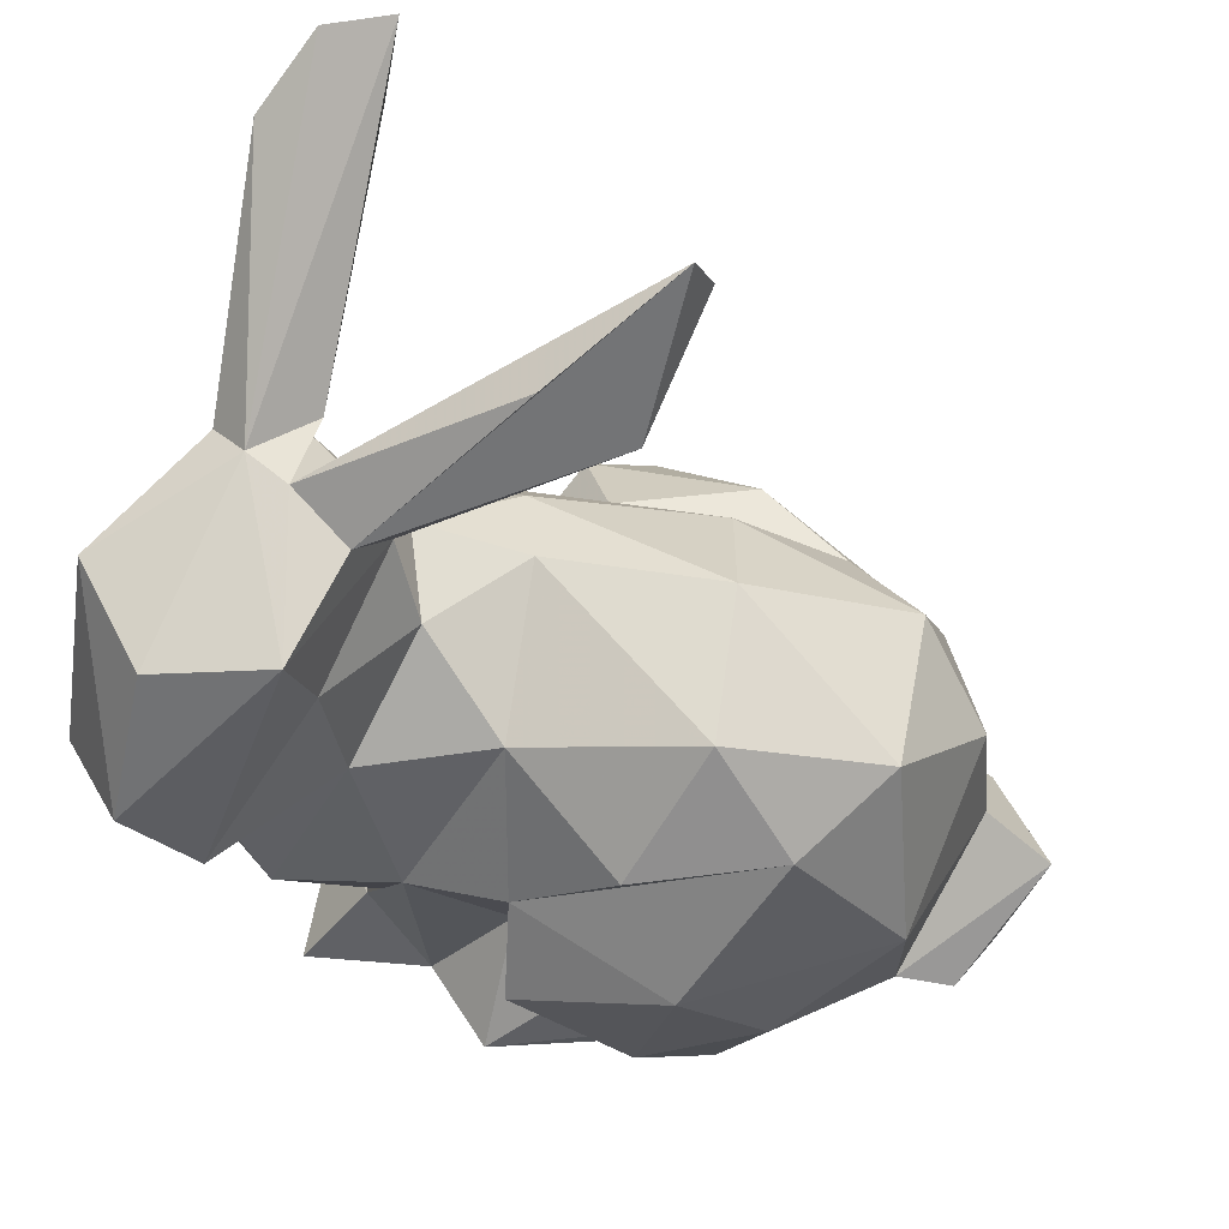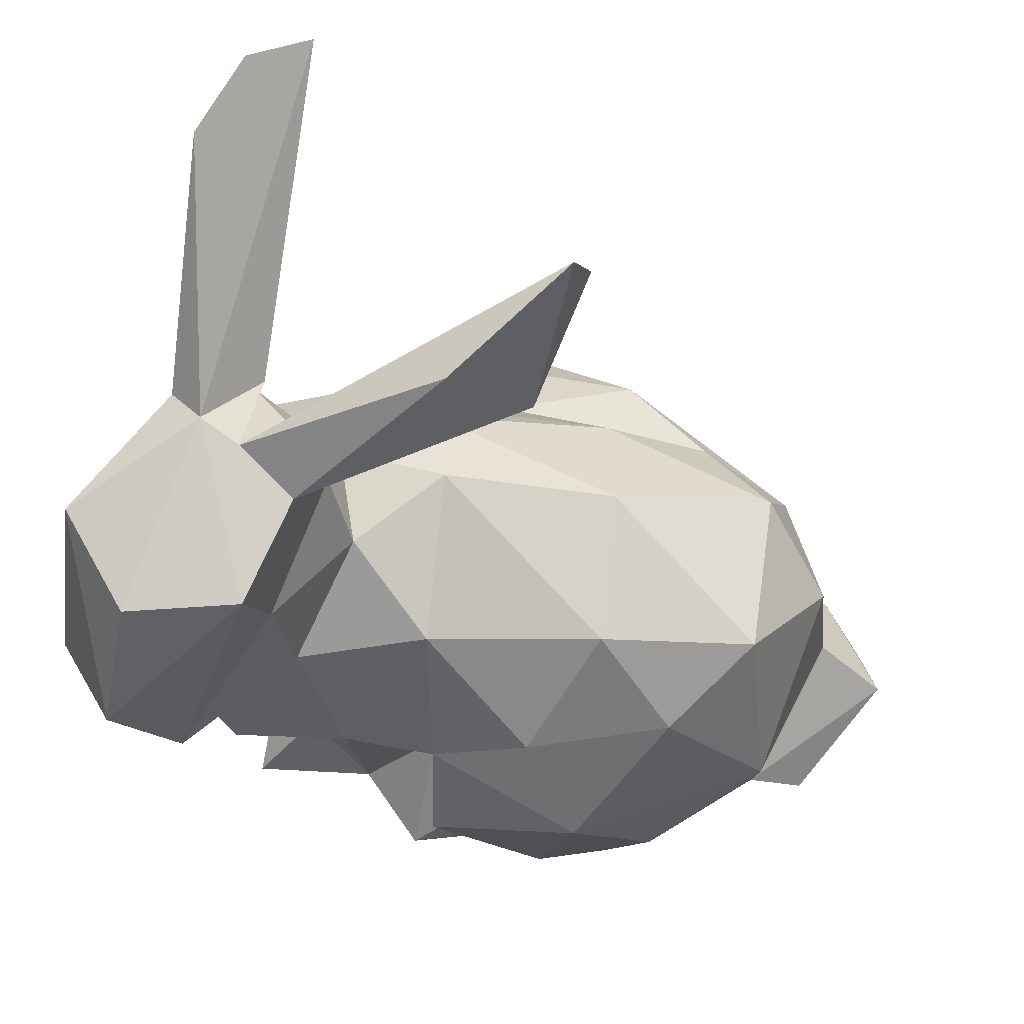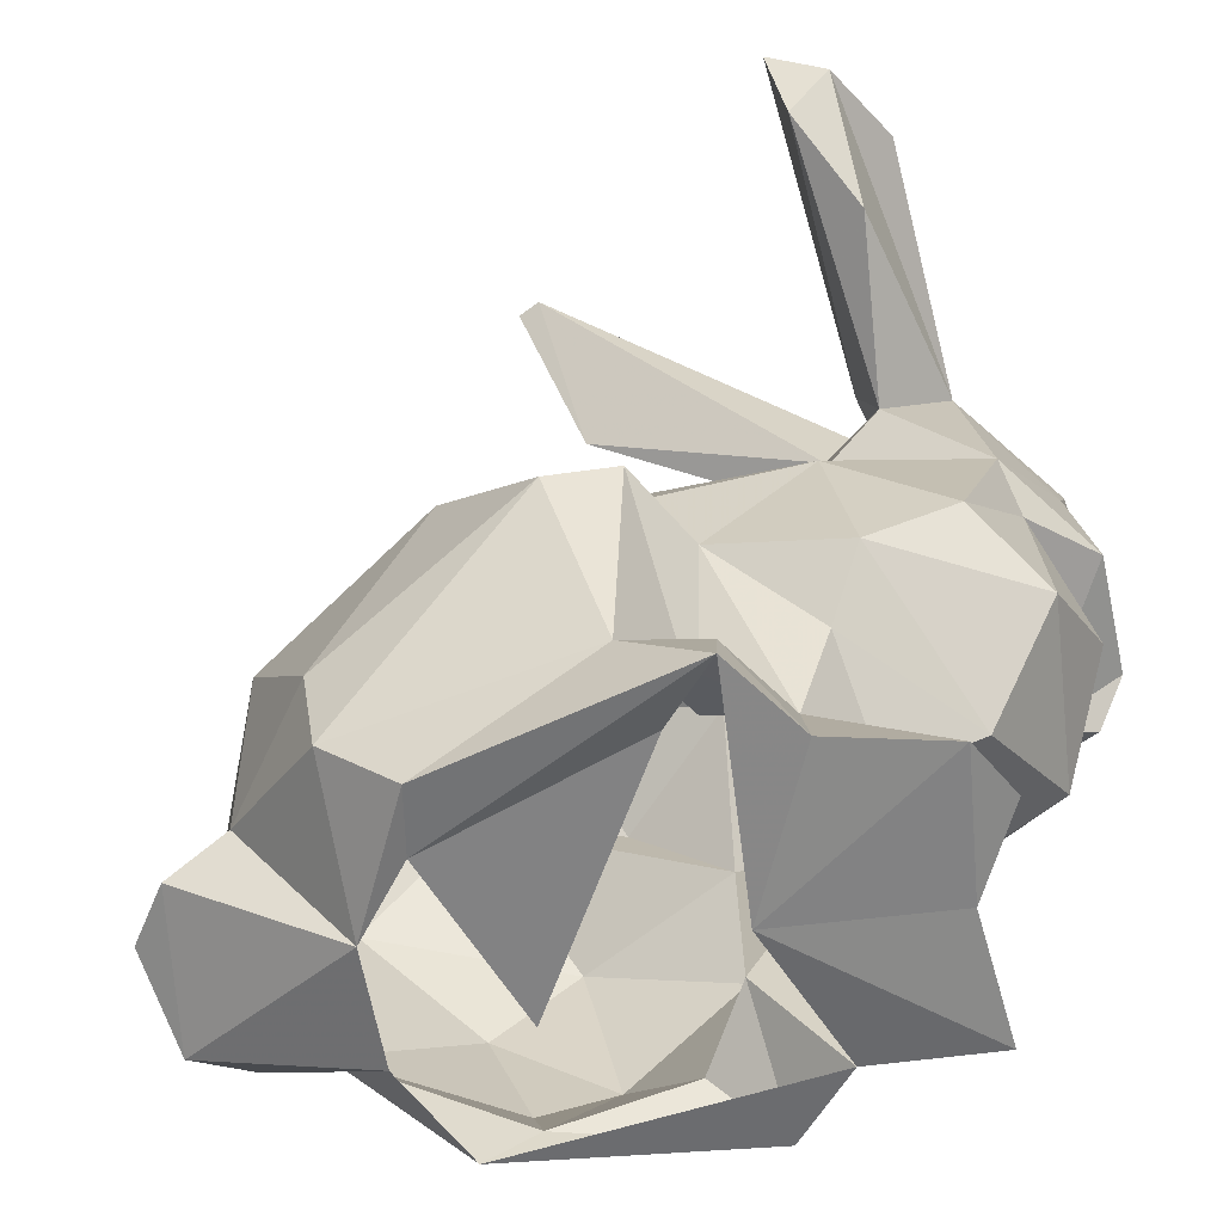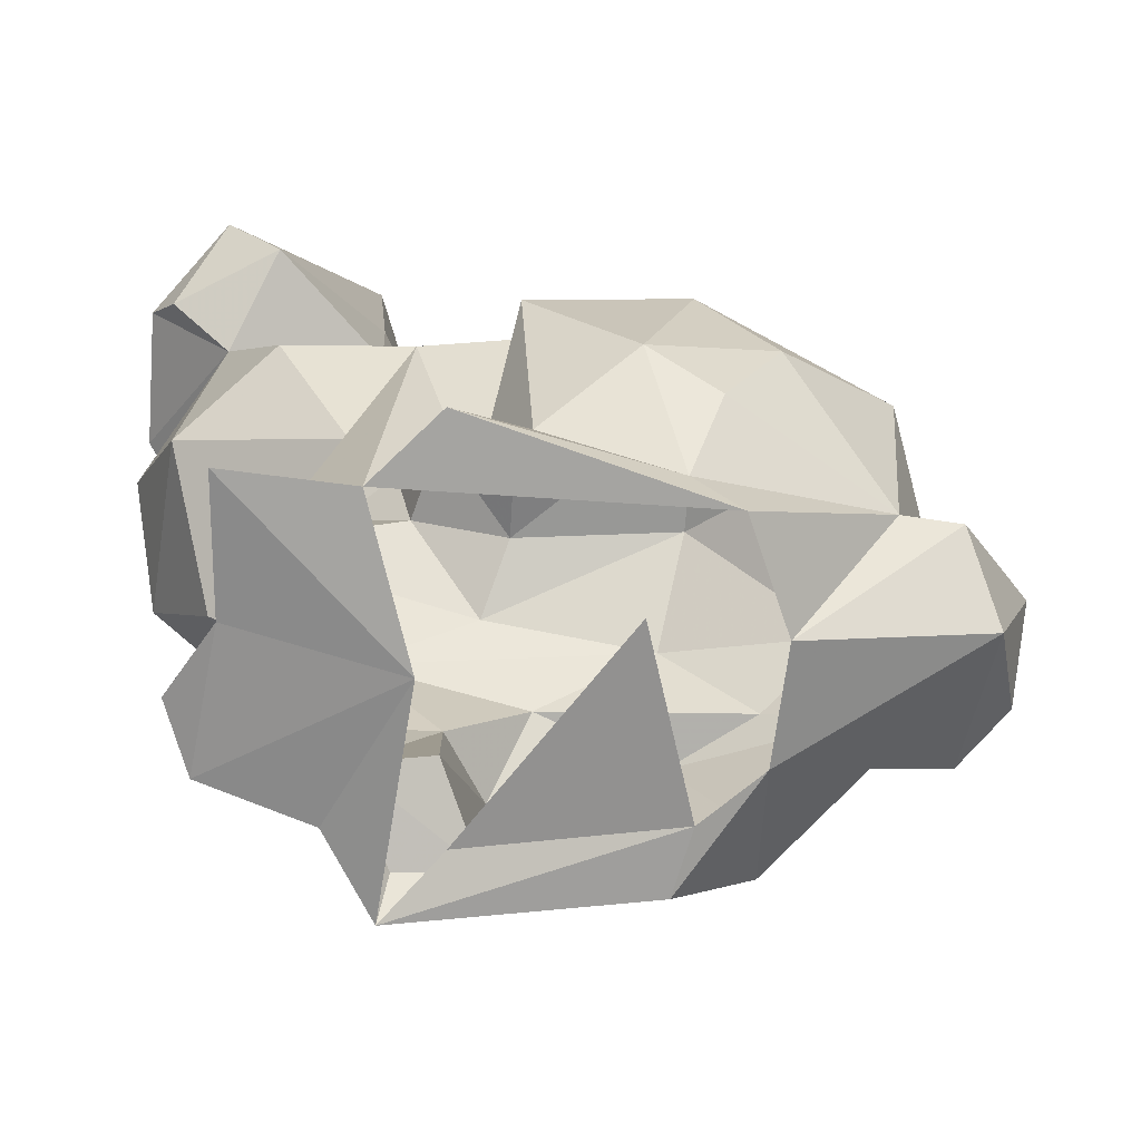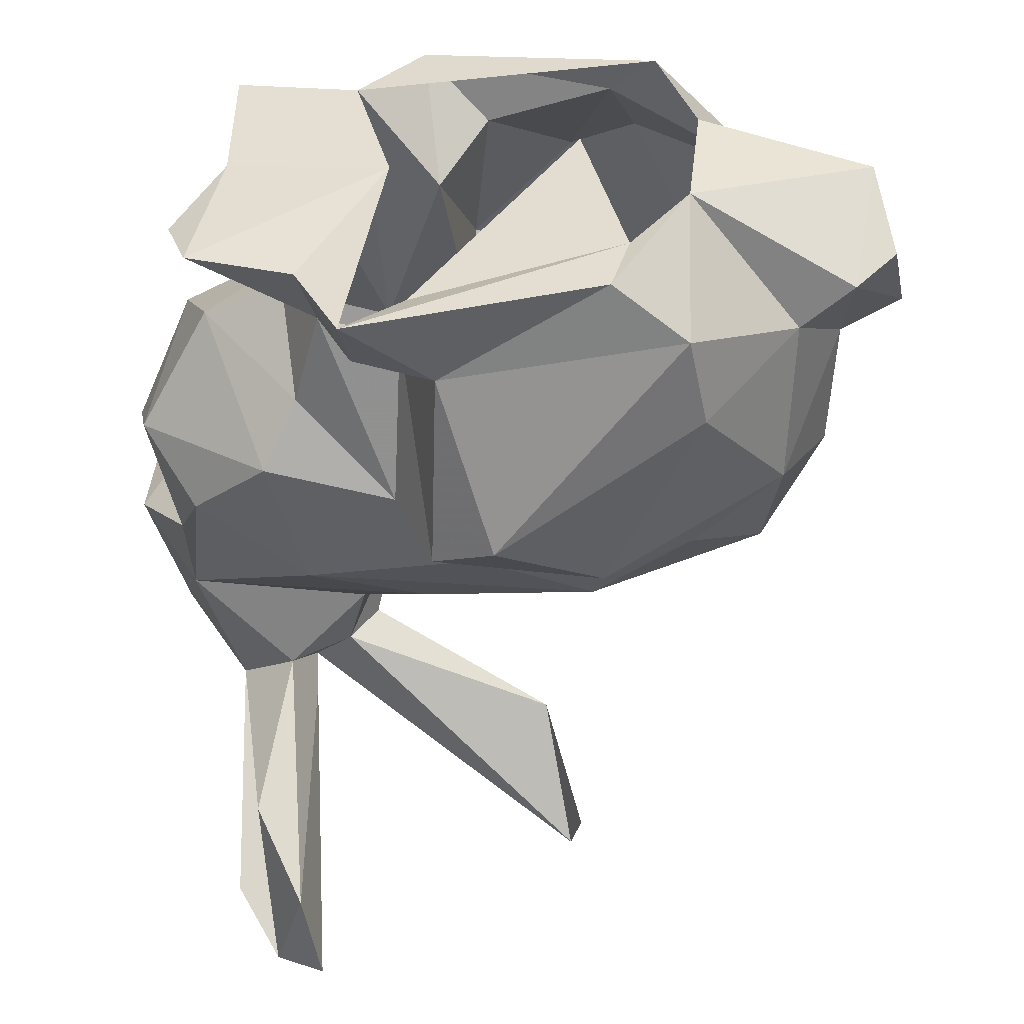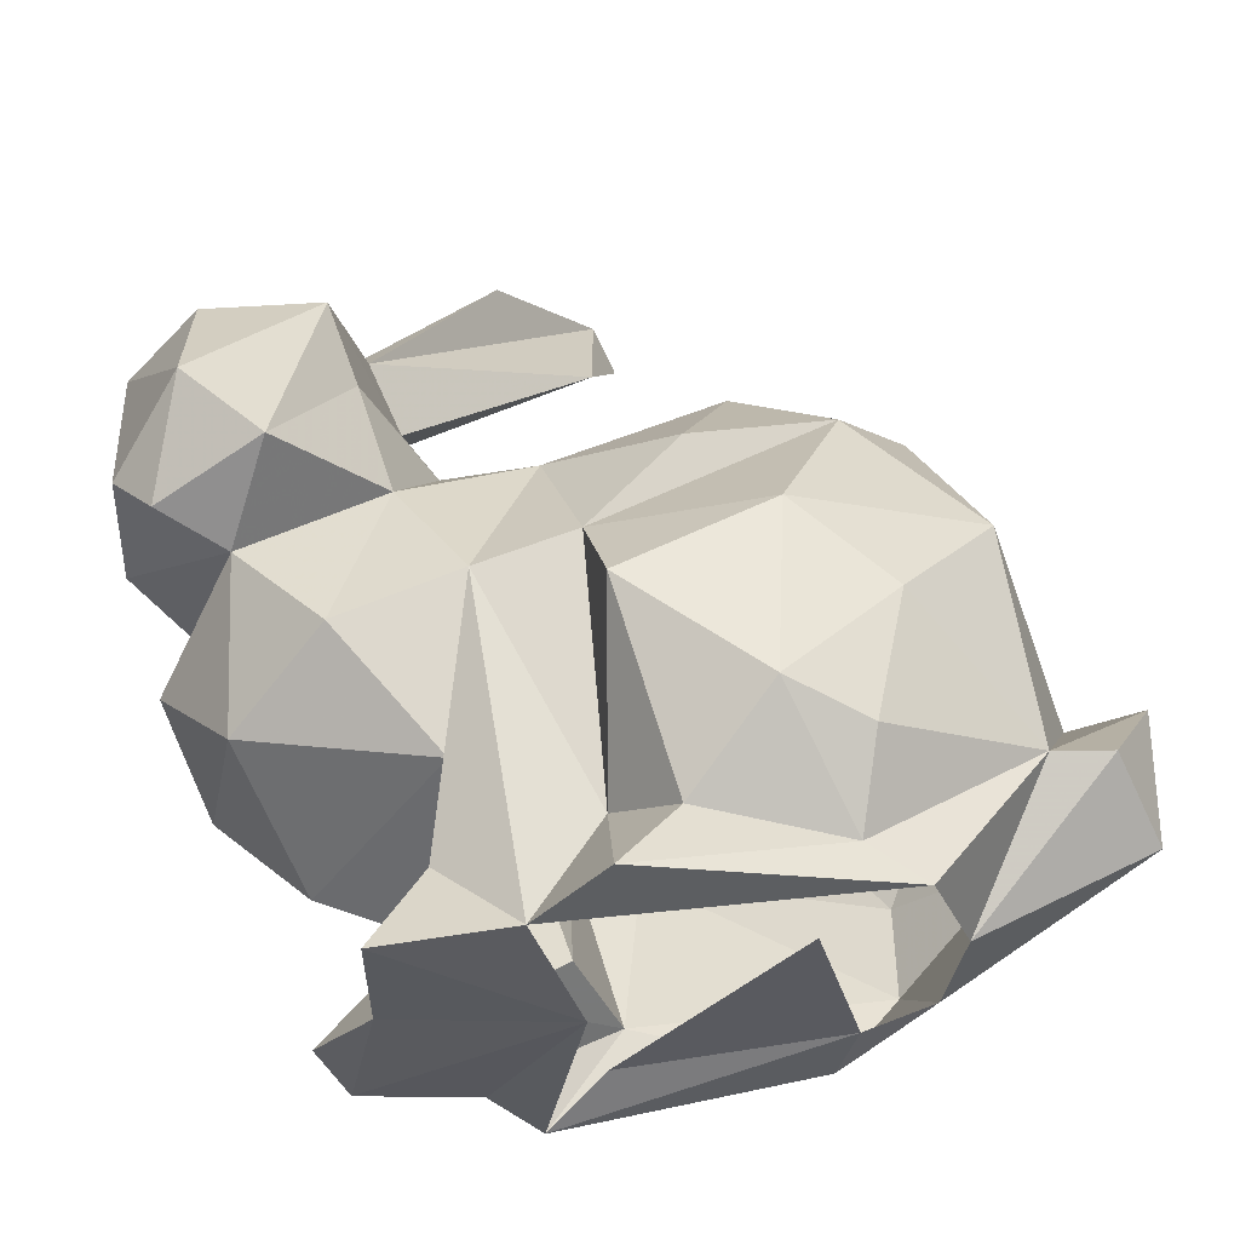
<metadata>
{"format":"obj","ext":"obj","renderer":"f3d","projection":"perspective","resolution":1024,"background":"white","views":[{"elev":69.6,"azim":12.0,"up":"+Y"},{"elev":76.7,"azim":9.9,"up":"+Y"},{"elev":-62.4,"azim":-163.3,"up":"+Y"},{"elev":25.1,"azim":6.1,"up":"+Z"},{"elev":-44.0,"azim":5.1,"up":"+Z"},{"elev":60.8,"azim":-8.2,"up":"+Z"}]}
</metadata>
<code>
v 0.003488 0.1317 0.02355
v -0.07836 0.1522 0.03681
v -0.03003 0.124 -0.003395
v -0.02417 0.09889 0.04488
v -0.01132 0.1841 -0.0277
v 0.01846 0.1183 0.03515
v -0.01458 0.1609 -0.008729
v -0.02887 0.1797 -0.005825
v -0.08404 0.11 0.001276
v -0.06361 0.1561 0.005352
v -0.06212 0.1519 -0.00766
v -0.07777 0.1511 -0.002846
v -0.06888 0.1168 0.05316
v 0.01647 0.03545 0.04312
v -0.06331 0.03605 0.04611
v -0.0405 0.03745 0.0435
v -0.05274 0.1545 0.01279
v -0.02799 0.03922 0.05597
v 0.007485 0.04259 0.04523
v -0.05284 0.05139 0.03623
v -0.06187 0.177 -0.06189
v 0.06043 0.07263 0.01306
v 0.0313 0.1227 0.01804
v -0.01666 0.05039 0.04841
v 0.01178 0.05694 0.0528
v -0.04164 0.09502 0.04427
v -0.08091 0.1304 0.05289
v 0.03895 0.05815 0.03355
v -0.001188 0.06405 0.05761
v -0.08239 0.1193 -0.005392
v -0.02797 0.1216 0.02716
v 0.03116 0.1081 -0.01256
v -0.05797 0.1539 0.03225
v -0.07112 0.1565 0.001715
v -0.04373 0.1299 0.01318
v -0.02658 0.05601 0.03635
v 0.04907 0.05713 0.03289
v -0.04818 0.06682 0.03887
v -0.07947 0.1726 -0.0435
v -0.006703 0.1144 0.04268
v -0.08722 0.112 0.04409
v 0.004637 0.09447 0.05457
v -0.05524 0.05323 0.00712
v 0.04477 0.09638 0.001245
v -0.0658 0.1416 -0.009171
v -0.07125 0.06082 0.009147
v 0.03798 0.09508 0.03689
v -0.04936 0.1291 -0.003047
v -0.03666 0.08287 -0.02197
v -0.02255 0.08434 0.05691
v -0.001825 0.1134 -0.02029
v -0.0908 0.09369 0.01782
v -0.05449 0.1445 -0.0008518
v -0.06026 0.07521 -0.02004
v -0.02293 0.09752 -0.02507
v -0.07652 0.1063 0.03777
v -0.09483 0.1174 0.01531
v -0.06336 0.0879 0.04629
v -0.07592 0.08873 -0.01469
v -0.05131 0.116 0.03365
v 0.00167 0.1299 -0.00329
v 0.01966 0.0785 0.05196
v -0.08579 0.08014 -0.0003025
v -0.008524 0.1751 -0.02959
v -0.07983 0.07756 0.03278
v -0.05597 0.1036 -0.02051
v -0.05475 0.1383 0.03049
v 0.05529 0.04613 0.02008
v -0.04882 0.1441 0.005917
v -0.02957 0.08429 -0.03688
v 0.03543 0.08707 -0.01779
v -0.09092 0.1383 0.0144
v 0.04817 0.07366 0.006632
v -0.06404 0.16 -0.05696
v -0.0933 0.1201 0.03931
v 0.02096 0.03412 0.00107
v 0.006354 0.03363 -0.02249
v 0.04961 0.05172 -0.006782
v 0.01926 0.04562 -0.02542
v 0.05792 0.05331 0.003446
v 0.01762 0.09752 -0.02322
v 0.03929 0.05906 -0.008381
v -0.04009 0.03291 -0.03003
v -0.06895 0.03472 -0.006228
v 0.001063 0.09475 -0.03401
v 0.0213 0.06231 -0.02796
v -0.072 0.181 -0.05525
v -0.07203 0.1493 -0.04104
v -0.0346 0.1156 -0.01634
v -0.03947 0.04341 -0.02664
v -0.09183 0.1511 0.02056
v -0.06355 0.03582 0.02076
v -0.07348 0.03803 0.006149
v -0.04978 0.04868 0.01701
v -0.04875 0.03422 -0.01347
v -0.04682 0.04799 -0.009493
v -0.0252 0.04799 -0.02815
v -0.03261 0.05343 -0.01018
v -0.05322 0.06503 -0.01234
v -0.01782 0.07938 -0.04096
v 0.009868 0.03519 -0.01008
v -0.02922 0.03769 -0.01827
v -0.03283 0.0336 0.0139
v 0.001714 0.03779 0.02392
v 0.02354 0.03454 0.02282
f 21 34 11
f 27 33 2
f 1 61 3
f 25 29 19
f 58 60 56
f 24 19 29
f 26 60 58
f 26 58 38
f 4 6 40
f 26 31 60
f 45 88 74
f 20 26 38
f 15 16 20
f 42 6 4
f 16 26 20
f 36 26 16
f 36 4 26
f 4 31 26
f 6 1 40
f 42 62 47
f 28 37 22
f 4 40 31
f 24 36 18
f 61 1 23
f 45 74 11
f 78 80 68
f 1 31 40
f 24 29 50
f 18 19 24
f 42 50 29
f 27 13 33
f 13 67 33
f 56 60 13
f 7 5 17
f 13 60 67
f 6 42 47
f 28 47 62
f 19 28 25
f 14 28 19
f 29 62 42
f 35 53 69
f 55 49 66
f 37 68 22
f 55 66 51
f 25 62 29
f 5 8 17
f 23 6 47
f 7 17 69
f 18 14 19
f 28 62 25
f 35 60 31
f 56 57 9
f 57 75 72
f 5 64 7
f 64 5 7
f 94 20 43
f 21 11 74
f 71 44 73
f 14 105 28
f 79 82 76
f 94 43 92
f 82 71 73
f 86 71 82
f 91 12 72
f 80 78 22
f 73 47 28
f 93 92 43
f 53 5 7
f 79 86 82
f 44 23 47
f 69 33 67
f 33 69 17
f 44 47 73
f 68 80 22
f 73 28 22
f 56 9 52
f 91 34 12
f 34 91 2
f 34 2 33
f 87 39 34
f 10 33 17
f 35 31 3
f 1 3 31
f 10 34 33
f 48 35 3
f 67 60 35
f 34 10 11
f 87 34 21
f 69 67 35
f 23 1 6
f 72 30 57
f 65 52 63
f 50 4 36
f 12 34 39
f 30 45 48
f 36 24 50
f 20 38 43
f 58 56 65
f 41 27 75
f 50 42 4
f 98 96 49
f 16 18 36
f 27 2 91
f 65 56 52
f 51 66 89
f 27 91 75
f 75 91 72
f 12 87 88
f 12 39 87
f 49 55 70
f 70 97 98
f 45 12 88
f 83 95 90
f 70 98 49
f 92 20 94
f 15 20 92
f 96 98 97
f 8 10 17
f 5 10 8
f 77 83 97
f 32 71 81
f 22 78 73
f 89 61 51
f 96 84 43
f 63 9 59
f 55 81 85
f 84 93 43
f 43 99 96
f 72 12 30
f 52 9 63
f 13 27 41
f 9 57 30
f 96 97 90
f 71 85 81
f 73 78 82
f 10 45 11
f 32 51 61
f 10 53 45
f 81 55 51
f 21 74 87
f 53 48 45
f 100 70 85
f 48 89 30
f 30 89 66
f 23 32 61
f 44 32 23
f 35 48 53
f 3 61 89
f 69 53 7
f 55 85 70
f 95 84 96
f 48 3 89
f 85 71 86
f 63 54 46
f 63 59 54
f 45 30 12
f 46 54 99
f 76 82 78
f 88 87 74
f 99 54 49
f 96 99 49
f 77 97 79
f 54 66 49
f 59 9 30
f 66 59 30
f 51 32 81
f 86 100 85
f 53 10 5
f 79 100 86
f 76 77 79
f 68 37 105
f 97 100 79
f 70 100 97
f 59 66 54
f 83 90 97
f 95 96 90
f 68 105 76
f 56 75 57
f 101 104 102
f 56 41 75
f 46 65 63
f 71 32 44
f 83 101 102
f 101 83 77
f 18 16 14
f 13 41 56
f 92 93 84
f 46 99 43
f 46 38 65
f 105 37 28
f 78 68 76
f 92 84 103
f 43 38 46
f 103 84 95
f 83 103 95
f 38 58 65
f 103 15 92
f 16 15 103
f 77 76 101

</code>
